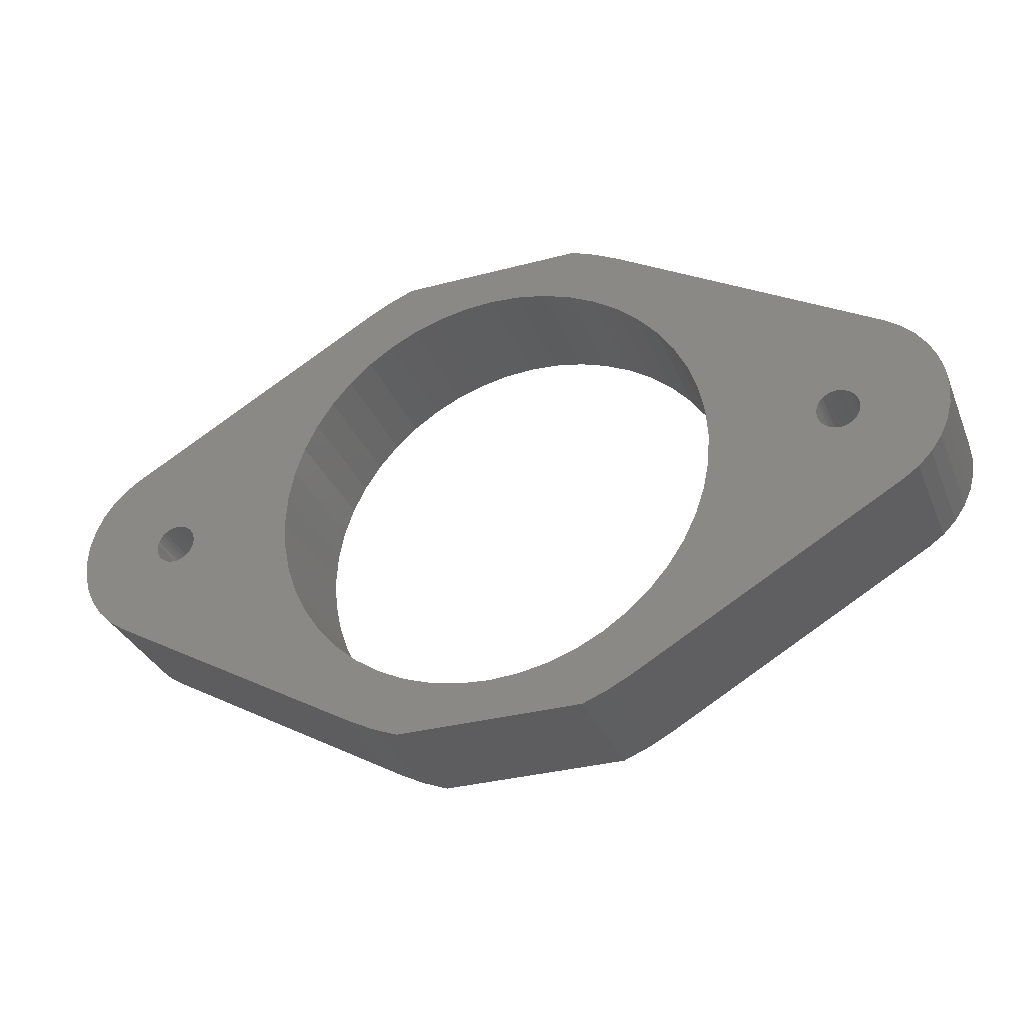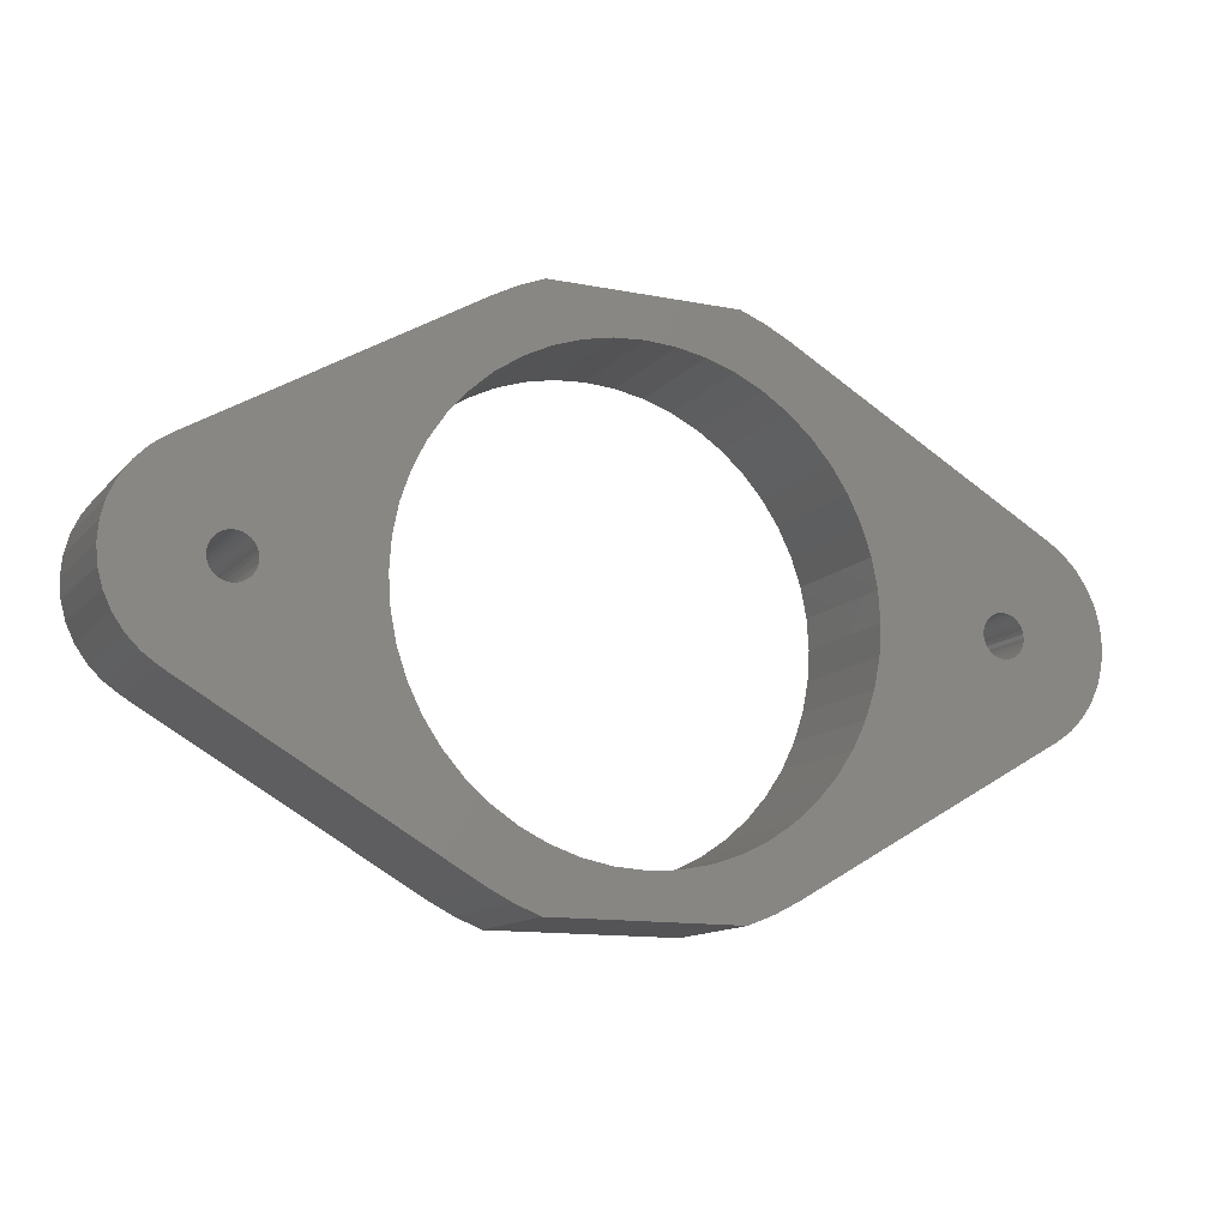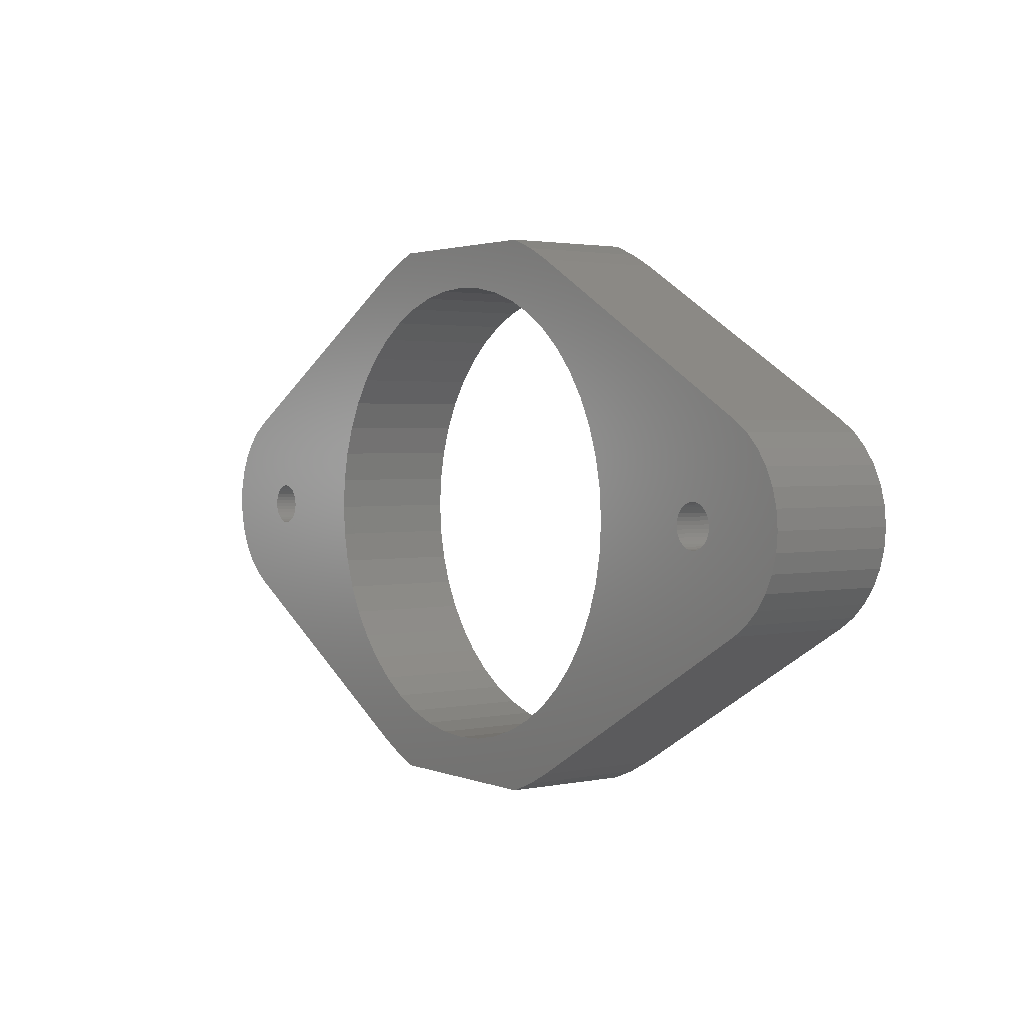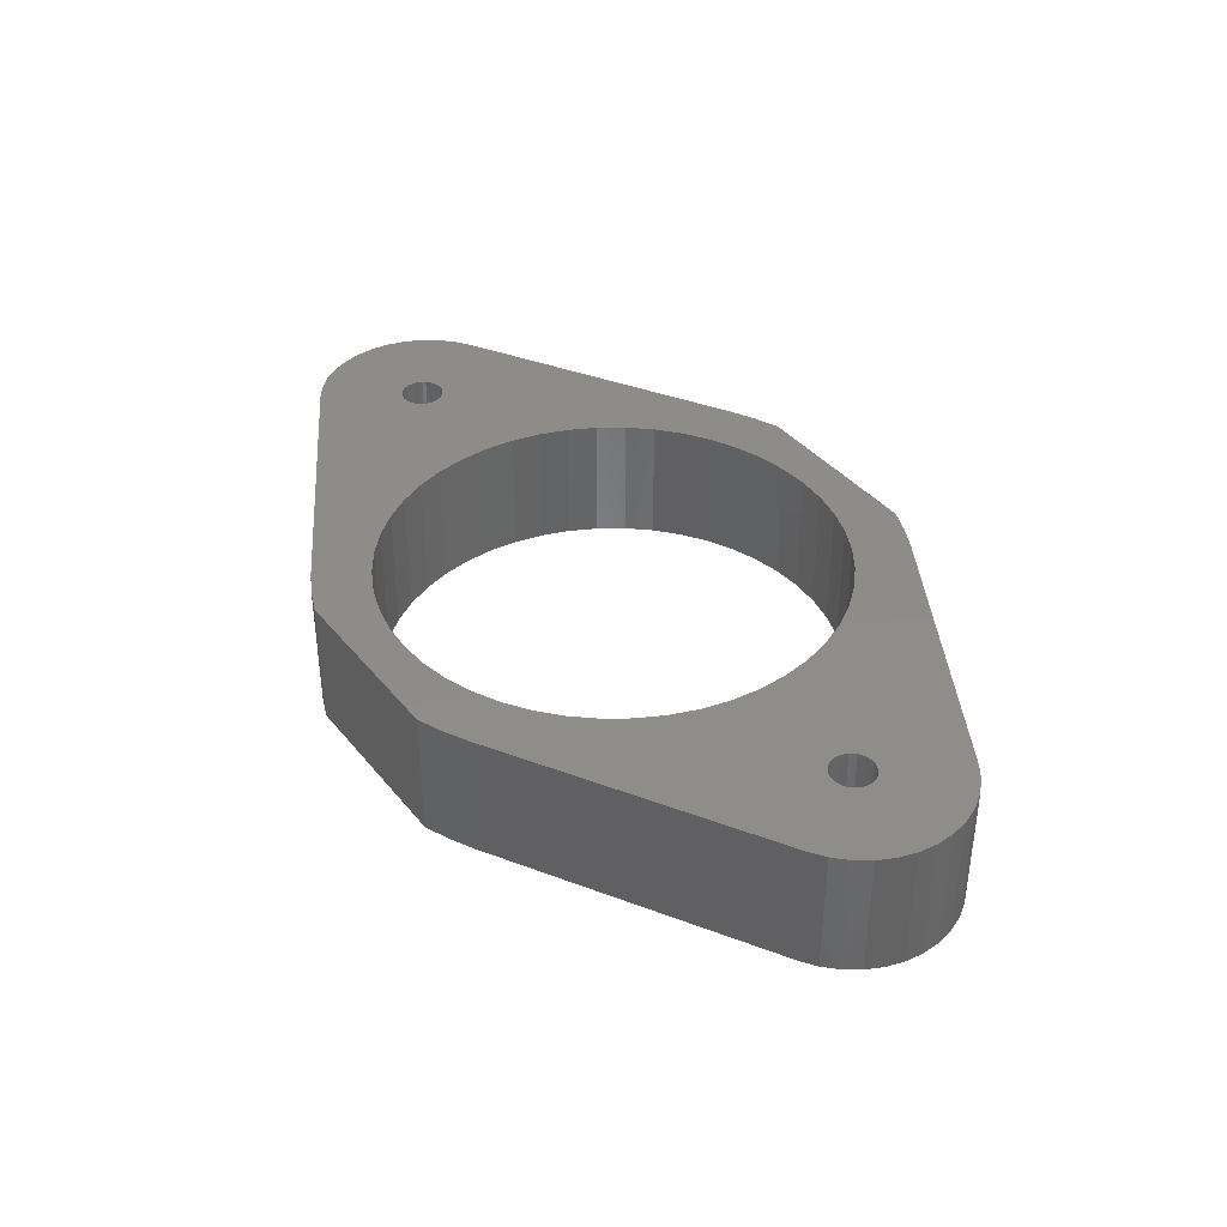
<metadata>
{"format":"stl","ext":"stl","renderer":"f3d","projection":"perspective","resolution":1024,"background":"white","views":[{"elev":-32.7,"azim":20.2,"up":"+Z"},{"elev":-12.6,"azim":155.2,"up":"+Z"},{"elev":2.2,"azim":-126.0,"up":"+Z"},{"elev":38.3,"azim":-124.4,"up":"+Y"}]}
</metadata>
<code>
# stl→obj: 316 verts, 640 faces
v 3.75 -3.469e-15 12.41
v 22.5 9 1.587
v 22.5 -3.469e-15 1.587
v 42.5 9 1.587
v 61.25 9 12.41
v 42.5 -3.469e-15 1.587
v 61.25 0 12.41
v 3.75 9 12.41
v 22.5 0 36.23
v 3.75 9 25.4
v 3.75 0 25.4
v 61.25 9 25.4
v 42.5 9 36.23
v 61.25 0 25.4
v 42.5 0 36.23
v 22.5 9 36.23
v 39.02 0 0
v 32.5 0 2.908
v 25.98 0 0
v 30.41 0 3.045
v 28.36 0 3.453
v 24.2 0 0.7101
v 25.98 9 0
v 39.02 9 0
v 34.59 0 3.045
v 40.8 0 0.7101
v 38.62 0 4.126
v 36.64 0 3.453
v 40.8 9 0.7101
v 26.38 0 4.126
v 24.2 9 0.7101
v 40.5 0 5.051
v 7.76 0 17.43
v 8.013 0 17.5
v 24.5 0 5.051
v 22.76 0 6.214
v 8.464 0 17.76
v 8.25 0 17.61
v 57.5 0 17.41
v 57.24 0 17.43
v 56.99 0 17.5
v 56.75 0 17.61
v 56.54 0 17.76
v 56.35 0 17.94
v 42.24 0 6.214
v 34.59 9 3.045
v 32.5 9 2.908
v 30.41 9 3.045
v 36.64 9 3.453
v 28.36 9 3.453
v 38.62 9 4.126
v 26.38 9 4.126
v 40.5 9 5.051
v 24.5 9 5.051
v 42.24 9 6.214
v 21.19 0 7.594
v 8.799 0 18.16
v 8.649 0 17.94
v 22.76 9 6.214
v 43.81 0 7.594
v 43.81 9 7.594
v 8.91 0 18.39
v 19.81 0 9.167
v 21.19 9 7.594
v 45.19 0 9.167
v 45.19 9 9.167
v 18.64 0 10.91
v 19.81 9 9.167
v 46.36 0 10.91
v 46.36 9 10.91
v 17.72 0 12.78
v 18.64 9 10.91
v 47.28 0 12.78
v 47.28 9 12.78
v 7.5 0 17.41
v 7.24 0 17.43
v 6.987 0 17.5
v 6.75 0 17.61
v 2.679 0 13.16
v 58.01 0 17.5
v 57.76 0 17.43
v 62.32 0 13.16
v 58.46 0 17.76
v 58.25 0 17.61
v 62.32 9 13.16
v 17.05 0 14.77
v 17.72 9 12.78
v 56.2 0 18.16
v 47.95 0 14.77
v 47.95 9 14.77
v 6.536 0 17.76
v 1.755 0 14.09
v 2.679 9 13.16
v 63.25 0 14.09
v 58.65 0 17.94
v 63.25 9 14.09
v 6.351 0 17.94
v 1.005 0 15.16
v 1.755 9 14.09
v 64 0 15.16
v 58.8 0 18.16
v 64 9 15.16
v 8.977 0 18.65
v 16.64 0 16.82
v 17.05 9 14.77
v 56.09 0 18.39
v 48.36 0 16.82
v 48.36 9 16.82
v 6.201 0 18.16
v 0.4523 0 16.34
v 1.005 9 15.16
v 64.55 0 16.34
v 58.91 0 18.39
v 64.55 9 16.34
v 6.09 0 18.39
v 0.1139 0 17.61
v 0.4523 9 16.34
v 64.89 0 17.61
v 58.98 0 18.65
v 64.89 9 17.61
v 9 0 18.91
v 16.5 0 18.91
v 16.64 9 16.82
v 56.02 0 18.65
v 48.5 0 18.91
v 48.5 9 18.91
v 7.76 9 17.43
v 7.5 9 17.41
v 57.76 9 17.43
v 57.5 9 17.41
v 7.24 9 17.43
v 8.013 9 17.5
v 57.24 9 17.43
v 58.01 9 17.5
v 6.987 9 17.5
v 8.25 9 17.61
v 56.99 9 17.5
v 58.25 9 17.61
v 6.023 0 18.65
v 0 0 18.91
v 0.1139 9 17.61
v 65 0 18.91
v 59 0 18.91
v 65 9 18.91
v 6.75 9 17.61
v 8.464 9 17.76
v 56.75 9 17.61
v 58.46 9 17.76
v 6.536 9 17.76
v 8.649 9 17.94
v 56.54 9 17.76
v 58.65 9 17.94
v 6.351 9 17.94
v 8.799 9 18.16
v 56.35 9 17.94
v 58.8 9 18.16
v 6.201 9 18.16
v 8.91 9 18.39
v 56.2 9 18.16
v 58.91 9 18.39
v 6.09 9 18.39
v 8.977 9 18.65
v 56.09 9 18.39
v 58.98 9 18.65
v 6 0 18.91
v 6.023 9 18.65
v 9 9 18.91
v 56 0 18.91
v 56.02 9 18.65
v 59 9 18.91
v 48.36 0 21
v 48.36 9 21
v 64.89 0 20.21
v 58.98 0 19.17
v 64.89 9 20.21
v 16.64 0 21
v 8.977 0 19.17
v 8.977 9 19.17
v 58.98 9 19.17
v 0.1139 0 20.21
v 6.023 0 19.17
v 6 9 18.91
v 56.02 0 19.17
v 56 9 18.91
v 0 9 18.91
v 16.5 9 18.91
v 0.4523 0 21.47
v 6.09 0 19.42
v 6.023 9 19.17
v 8.91 0 19.42
v 8.91 9 19.42
v 56.09 0 19.42
v 47.95 0 23.05
v 56.02 9 19.17
v 58.91 0 19.42
v 58.91 9 19.42
v 1.005 0 22.66
v 6.201 0 19.66
v 6.09 9 19.42
v 8.799 0 19.66
v 8.799 9 19.66
v 56.2 0 19.66
v 47.28 0 25.03
v 56.09 9 19.42
v 64.55 0 21.47
v 58.8 0 19.66
v 58.8 9 19.66
v 1.755 0 23.73
v 6.351 0 19.87
v 6.201 9 19.66
v 8.649 0 19.87
v 8.649 9 19.87
v 43.81 0 30.22
v 45.19 0 28.65
v 42.24 0 31.6
v 46.36 0 26.91
v 56.35 0 19.87
v 56.2 9 19.66
v 64 0 22.66
v 58.65 0 19.87
v 58.65 9 19.87
v 2.679 0 24.65
v 6.536 0 20.06
v 6.351 9 19.87
v 8.464 0 20.06
v 17.72 0 25.03
v 18.64 0 26.91
v 22.76 0 31.6
v 17.05 0 23.05
v 19.81 0 28.65
v 21.19 0 30.22
v 8.464 9 20.06
v 56.54 0 20.06
v 56.35 9 19.87
v 63.25 0 23.73
v 58.46 0 20.06
v 58.46 9 20.06
v 6.75 0 20.21
v 6.536 9 20.06
v 8.25 0 20.21
v 8.25 9 20.21
v 56.75 0 20.21
v 56.54 9 20.06
v 62.32 0 24.65
v 58.25 0 20.21
v 58.25 9 20.21
v 6.987 0 20.32
v 6.75 9 20.21
v 8.013 0 20.32
v 8.013 9 20.32
v 56.99 0 20.32
v 56.75 9 20.21
v 58.01 0 20.32
v 58.01 9 20.32
v 0.1139 9 20.21
v 64.55 9 21.47
v 7.24 0 20.38
v 6.987 9 20.32
v 7.76 0 20.38
v 7.76 9 20.38
v 57.24 0 20.38
v 56.99 9 20.32
v 57.76 0 20.38
v 57.76 9 20.38
v 7.5 0 20.41
v 7.24 9 20.38
v 7.5 9 20.41
v 57.5 0 20.41
v 57.24 9 20.38
v 57.5 9 20.41
v 16.64 9 21
v 47.95 9 23.05
v 0.4523 9 21.47
v 64 9 22.66
v 1.005 9 22.66
v 63.25 9 23.73
v 17.05 9 23.05
v 47.28 9 25.03
v 1.755 9 23.73
v 62.32 9 24.65
v 2.679 9 24.65
v 17.72 9 25.03
v 46.36 9 26.91
v 18.64 9 26.91
v 45.19 9 28.65
v 19.81 9 28.65
v 43.81 9 30.22
v 21.19 9 30.22
v 42.24 9 31.6
v 24.5 0 32.76
v 22.76 9 31.6
v 40.5 0 32.76
v 40.5 9 32.76
v 24.2 0 37.11
v 26.38 0 33.69
v 24.5 9 32.76
v 38.62 0 33.69
v 38.62 9 33.69
v 25.98 0 37.82
v 28.36 0 34.36
v 26.38 9 33.69
v 40.8 0 37.11
v 36.64 0 34.36
v 36.64 9 34.36
v 30.41 0 34.77
v 28.36 9 34.36
v 39.02 0 37.82
v 34.59 0 34.77
v 34.59 9 34.77
v 32.5 0 34.91
v 30.41 9 34.77
v 32.5 9 34.91
v 40.8 9 37.11
v 24.2 9 37.11
v 39.02 9 37.82
v 25.98 9 37.82
f 1 2 3
f 4 5 6
f 5 7 6
f 8 2 1
f 9 10 11
f 12 13 14
f 13 15 14
f 16 10 9
f 17 18 19
f 18 20 19
f 20 21 19
f 21 22 19
f 23 24 19
f 24 17 19
f 22 23 19
f 25 18 17
f 26 27 17
f 27 28 17
f 28 25 17
f 29 26 17
f 24 29 17
f 21 30 22
f 30 3 22
f 31 23 22
f 3 31 22
f 6 32 26
f 32 27 26
f 4 6 26
f 29 4 26
f 33 1 3
f 34 33 3
f 30 35 3
f 35 36 3
f 36 37 3
f 37 38 3
f 38 34 3
f 2 31 3
f 7 39 6
f 39 40 6
f 40 41 6
f 41 42 6
f 42 43 6
f 43 44 6
f 44 45 6
f 45 32 6
f 46 47 18
f 25 46 18
f 47 20 18
f 48 21 20
f 47 48 20
f 49 46 25
f 28 49 25
f 50 30 21
f 48 50 21
f 51 49 28
f 27 51 28
f 52 35 30
f 50 52 30
f 53 51 27
f 32 53 27
f 54 36 35
f 52 54 35
f 55 53 32
f 45 55 32
f 56 57 36
f 57 58 36
f 58 37 36
f 59 56 36
f 54 59 36
f 44 60 45
f 61 55 45
f 60 61 45
f 62 57 56
f 63 62 56
f 64 63 56
f 59 64 56
f 44 65 60
f 66 61 60
f 65 66 60
f 67 62 63
f 68 67 63
f 64 68 63
f 44 69 65
f 70 66 65
f 69 70 65
f 71 62 67
f 72 71 67
f 68 72 67
f 44 73 69
f 74 70 69
f 73 74 69
f 75 76 1
f 33 75 1
f 76 77 1
f 77 78 1
f 78 79 1
f 79 8 1
f 80 81 7
f 81 39 7
f 82 83 7
f 83 84 7
f 84 80 7
f 85 82 7
f 5 85 7
f 86 62 71
f 87 86 71
f 72 87 71
f 88 89 73
f 44 88 73
f 90 74 73
f 89 90 73
f 78 91 79
f 91 92 79
f 93 8 79
f 92 93 79
f 94 95 82
f 95 83 82
f 96 94 82
f 85 96 82
f 91 97 92
f 97 98 92
f 99 93 92
f 98 99 92
f 100 101 94
f 101 95 94
f 102 100 94
f 96 102 94
f 103 62 86
f 104 103 86
f 105 104 86
f 87 105 86
f 106 107 89
f 88 106 89
f 108 90 89
f 107 108 89
f 97 109 98
f 109 110 98
f 111 99 98
f 110 111 98
f 112 113 100
f 113 101 100
f 114 112 100
f 102 114 100
f 109 115 110
f 115 116 110
f 117 111 110
f 116 117 110
f 118 119 112
f 119 113 112
f 120 118 112
f 114 120 112
f 121 103 104
f 122 121 104
f 123 122 104
f 105 123 104
f 124 125 107
f 106 124 107
f 126 108 107
f 125 126 107
f 127 128 75
f 33 127 75
f 128 76 75
f 129 130 39
f 81 129 39
f 130 40 39
f 131 77 76
f 128 131 76
f 132 127 33
f 34 132 33
f 133 41 40
f 130 133 40
f 134 129 81
f 80 134 81
f 135 78 77
f 131 135 77
f 136 132 34
f 38 136 34
f 137 42 41
f 133 137 41
f 138 134 80
f 84 138 80
f 115 139 116
f 139 140 116
f 141 117 116
f 140 141 116
f 142 143 118
f 143 119 118
f 144 142 118
f 120 144 118
f 145 91 78
f 135 145 78
f 146 136 38
f 37 146 38
f 147 43 42
f 137 147 42
f 148 138 84
f 83 148 84
f 149 97 91
f 145 149 91
f 150 146 37
f 58 150 37
f 151 44 43
f 147 151 43
f 152 148 83
f 95 152 83
f 153 109 97
f 149 153 97
f 154 150 58
f 57 154 58
f 155 88 44
f 151 155 44
f 156 152 95
f 101 156 95
f 157 115 109
f 153 157 109
f 158 154 57
f 62 158 57
f 159 106 88
f 155 159 88
f 160 156 101
f 113 160 101
f 161 139 115
f 157 161 115
f 162 158 62
f 103 162 62
f 163 124 106
f 159 163 106
f 164 160 113
f 119 164 113
f 165 140 139
f 166 165 139
f 161 166 139
f 167 162 103
f 121 167 103
f 168 125 124
f 169 168 124
f 163 169 124
f 170 164 119
f 143 170 119
f 168 171 125
f 172 126 125
f 171 172 125
f 173 174 142
f 174 143 142
f 175 173 142
f 144 175 142
f 176 177 121
f 122 176 121
f 178 167 121
f 177 178 121
f 179 170 143
f 174 179 143
f 180 140 165
f 181 180 165
f 182 181 165
f 166 182 165
f 183 171 168
f 184 183 168
f 169 184 168
f 185 141 140
f 180 185 140
f 186 176 122
f 123 186 122
f 187 180 181
f 188 187 181
f 189 188 181
f 182 189 181
f 176 190 177
f 191 178 177
f 190 191 177
f 192 193 183
f 193 171 183
f 194 192 183
f 184 194 183
f 173 195 174
f 196 179 174
f 195 196 174
f 197 187 188
f 198 197 188
f 199 198 188
f 189 199 188
f 176 200 190
f 201 191 190
f 200 201 190
f 202 203 192
f 203 193 192
f 204 202 192
f 194 204 192
f 205 206 195
f 173 205 195
f 207 196 195
f 206 207 195
f 208 197 198
f 209 208 198
f 210 209 198
f 199 210 198
f 176 211 200
f 212 201 200
f 211 212 200
f 213 214 202
f 215 213 202
f 214 216 202
f 216 203 202
f 217 215 202
f 218 217 202
f 204 218 202
f 219 220 206
f 205 219 206
f 221 207 206
f 220 221 206
f 222 208 209
f 223 222 209
f 224 223 209
f 210 224 209
f 9 225 211
f 226 227 211
f 228 9 211
f 176 229 211
f 229 226 211
f 227 230 211
f 230 231 211
f 231 228 211
f 232 212 211
f 225 232 211
f 233 215 217
f 234 233 217
f 218 234 217
f 235 236 220
f 219 235 220
f 237 221 220
f 236 237 220
f 11 222 223
f 238 11 223
f 239 238 223
f 224 239 223
f 9 240 225
f 241 232 225
f 240 241 225
f 15 215 233
f 242 15 233
f 243 242 233
f 234 243 233
f 244 245 236
f 235 244 236
f 246 237 236
f 245 246 236
f 247 11 238
f 248 247 238
f 239 248 238
f 9 249 240
f 250 241 240
f 249 250 240
f 251 15 242
f 252 251 242
f 243 252 242
f 14 253 245
f 244 14 245
f 254 246 245
f 253 254 245
f 255 185 180
f 187 255 180
f 256 205 173
f 175 256 173
f 257 11 247
f 258 257 247
f 248 258 247
f 9 259 249
f 260 250 249
f 259 260 249
f 261 15 251
f 262 261 251
f 252 262 251
f 14 263 253
f 264 254 253
f 263 264 253
f 265 11 257
f 266 265 257
f 258 266 257
f 9 265 259
f 267 260 259
f 265 267 259
f 14 15 261
f 268 14 261
f 269 268 261
f 262 269 261
f 14 268 263
f 270 264 263
f 268 270 263
f 9 11 265
f 266 267 265
f 269 270 268
f 271 229 176
f 186 271 176
f 272 172 171
f 193 272 171
f 273 255 187
f 197 273 187
f 274 219 205
f 256 274 205
f 275 273 197
f 208 275 197
f 276 235 219
f 274 276 219
f 277 226 229
f 271 277 229
f 278 272 193
f 203 278 193
f 279 275 208
f 222 279 208
f 280 244 235
f 276 280 235
f 281 279 222
f 11 281 222
f 12 14 244
f 280 12 244
f 282 227 226
f 277 282 226
f 283 278 203
f 216 283 203
f 10 281 11
f 284 230 227
f 282 284 227
f 285 283 216
f 214 285 216
f 286 231 230
f 284 286 230
f 287 285 214
f 213 287 214
f 288 228 231
f 286 288 231
f 289 287 213
f 215 289 213
f 290 9 228
f 291 290 228
f 288 291 228
f 15 292 215
f 293 289 215
f 292 293 215
f 294 9 290
f 295 294 290
f 296 295 290
f 291 296 290
f 15 297 292
f 298 293 292
f 297 298 292
f 299 294 295
f 300 299 295
f 301 300 295
f 296 301 295
f 302 303 297
f 15 302 297
f 304 298 297
f 303 304 297
f 305 299 300
f 306 305 300
f 301 306 300
f 307 308 303
f 302 307 303
f 309 304 303
f 308 309 303
f 307 299 305
f 310 307 305
f 311 310 305
f 306 311 305
f 307 310 308
f 312 309 308
f 310 312 308
f 311 312 310
f 294 16 9
f 313 302 15
f 13 313 15
f 314 16 294
f 299 314 294
f 315 307 302
f 313 315 302
f 316 314 299
f 307 316 299
f 315 316 307
f 48 24 23
f 31 52 23
f 52 50 23
f 50 48 23
f 48 47 24
f 47 46 24
f 46 49 24
f 49 29 24
f 2 54 31
f 54 52 31
f 49 51 29
f 51 4 29
f 8 128 2
f 128 127 2
f 127 132 2
f 132 136 2
f 136 146 2
f 146 150 2
f 150 59 2
f 59 54 2
f 137 133 4
f 133 5 4
f 51 53 4
f 53 55 4
f 55 151 4
f 151 147 4
f 147 137 4
f 150 64 59
f 61 155 55
f 155 151 55
f 150 68 64
f 66 184 61
f 184 169 61
f 169 163 61
f 163 159 61
f 159 155 61
f 150 72 68
f 70 184 66
f 150 87 72
f 74 184 70
f 93 149 8
f 149 145 8
f 145 135 8
f 135 131 8
f 131 128 8
f 133 130 5
f 130 129 5
f 129 134 5
f 134 138 5
f 138 85 5
f 150 105 87
f 90 184 74
f 99 153 93
f 153 149 93
f 138 148 85
f 148 96 85
f 111 157 99
f 157 153 99
f 148 152 96
f 152 102 96
f 150 123 105
f 108 184 90
f 117 161 111
f 161 157 111
f 152 156 102
f 156 114 102
f 141 166 117
f 166 161 117
f 156 160 114
f 160 120 114
f 167 186 123
f 162 167 123
f 158 162 123
f 150 154 123
f 154 158 123
f 126 184 108
f 185 182 141
f 182 166 141
f 160 164 120
f 164 144 120
f 170 144 164
f 172 194 126
f 194 184 126
f 170 175 144
f 178 271 167
f 271 186 167
f 179 175 170
f 185 189 182
f 255 189 185
f 255 199 189
f 191 277 178
f 277 271 178
f 172 204 194
f 256 175 179
f 196 256 179
f 273 210 199
f 255 273 199
f 284 282 191
f 282 277 191
f 201 288 191
f 288 286 191
f 286 284 191
f 272 218 204
f 172 272 204
f 274 256 196
f 207 274 196
f 275 224 210
f 273 275 210
f 291 288 201
f 212 291 201
f 278 234 218
f 272 278 218
f 276 274 207
f 221 276 207
f 279 239 224
f 275 279 224
f 232 291 212
f 283 285 234
f 13 243 234
f 278 283 234
f 285 287 234
f 287 289 234
f 289 13 234
f 280 276 221
f 237 280 221
f 281 248 239
f 279 281 239
f 16 291 232
f 241 16 232
f 13 252 243
f 12 280 237
f 246 12 237
f 10 258 248
f 281 10 248
f 250 16 241
f 13 262 252
f 254 12 246
f 10 266 258
f 260 16 250
f 13 269 262
f 264 12 254
f 10 267 266
f 267 10 260
f 10 16 260
f 13 270 269
f 270 12 264
f 13 12 270
f 16 296 291
f 293 13 289
f 16 301 296
f 313 13 293
f 298 313 293
f 314 306 301
f 16 314 301
f 315 313 298
f 304 315 298
f 316 311 306
f 314 316 306
f 309 315 304
f 316 312 311
f 312 315 309
f 316 315 312

</code>
